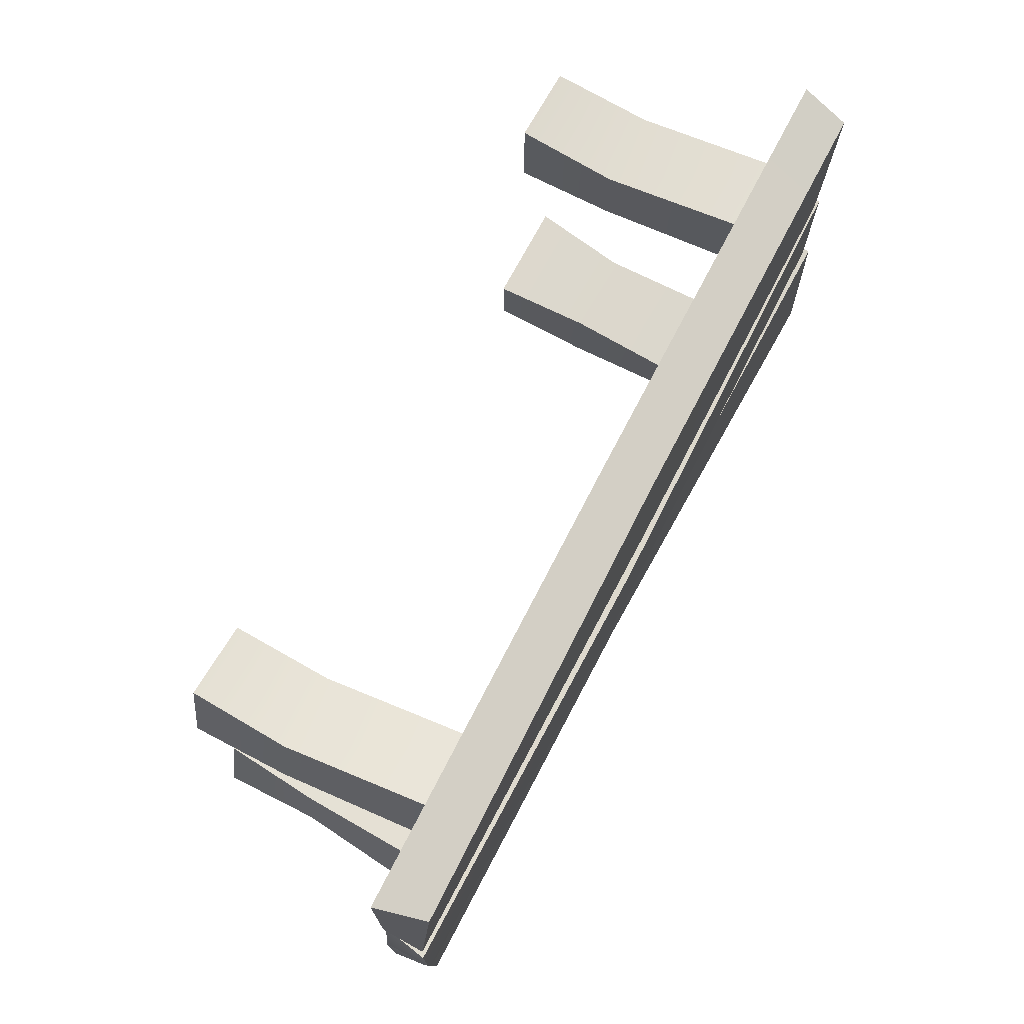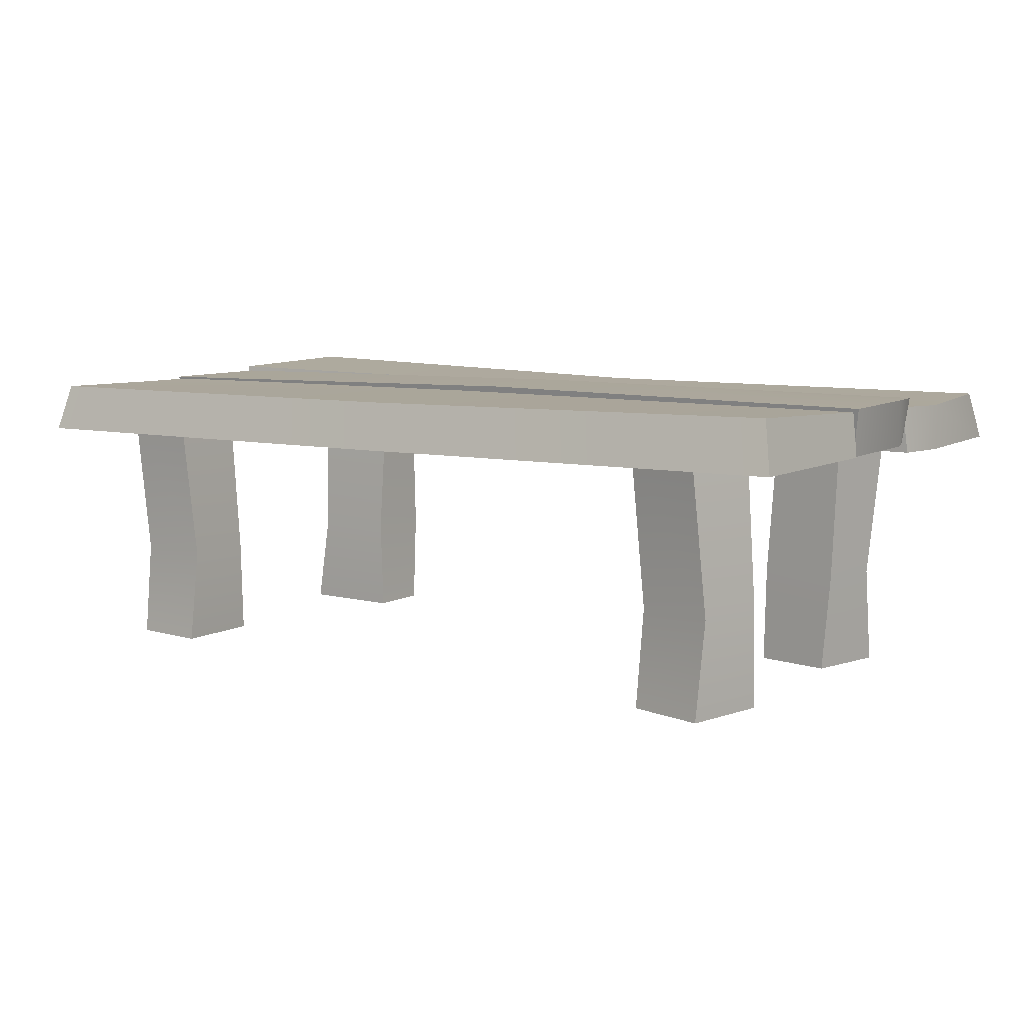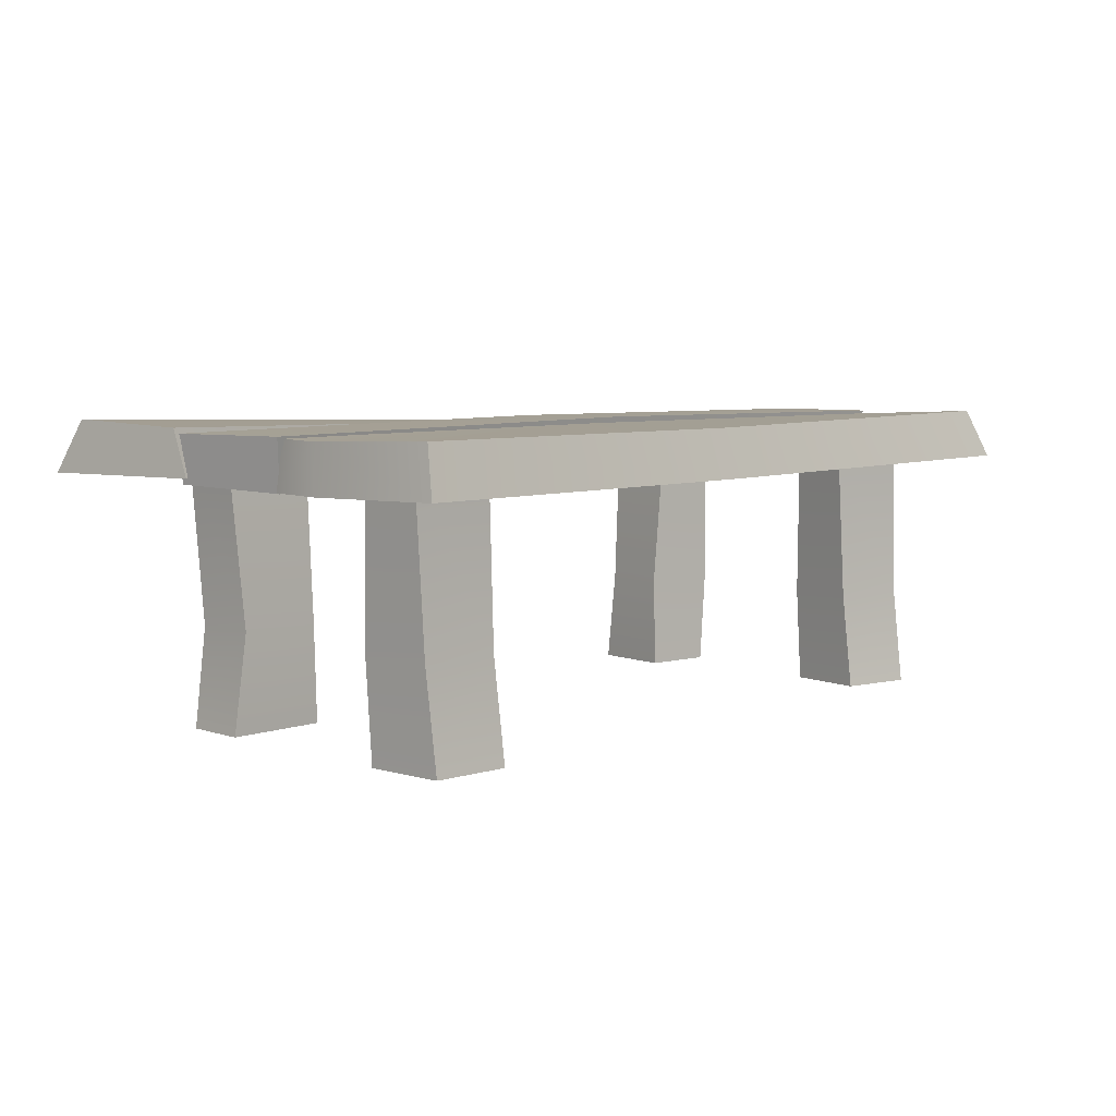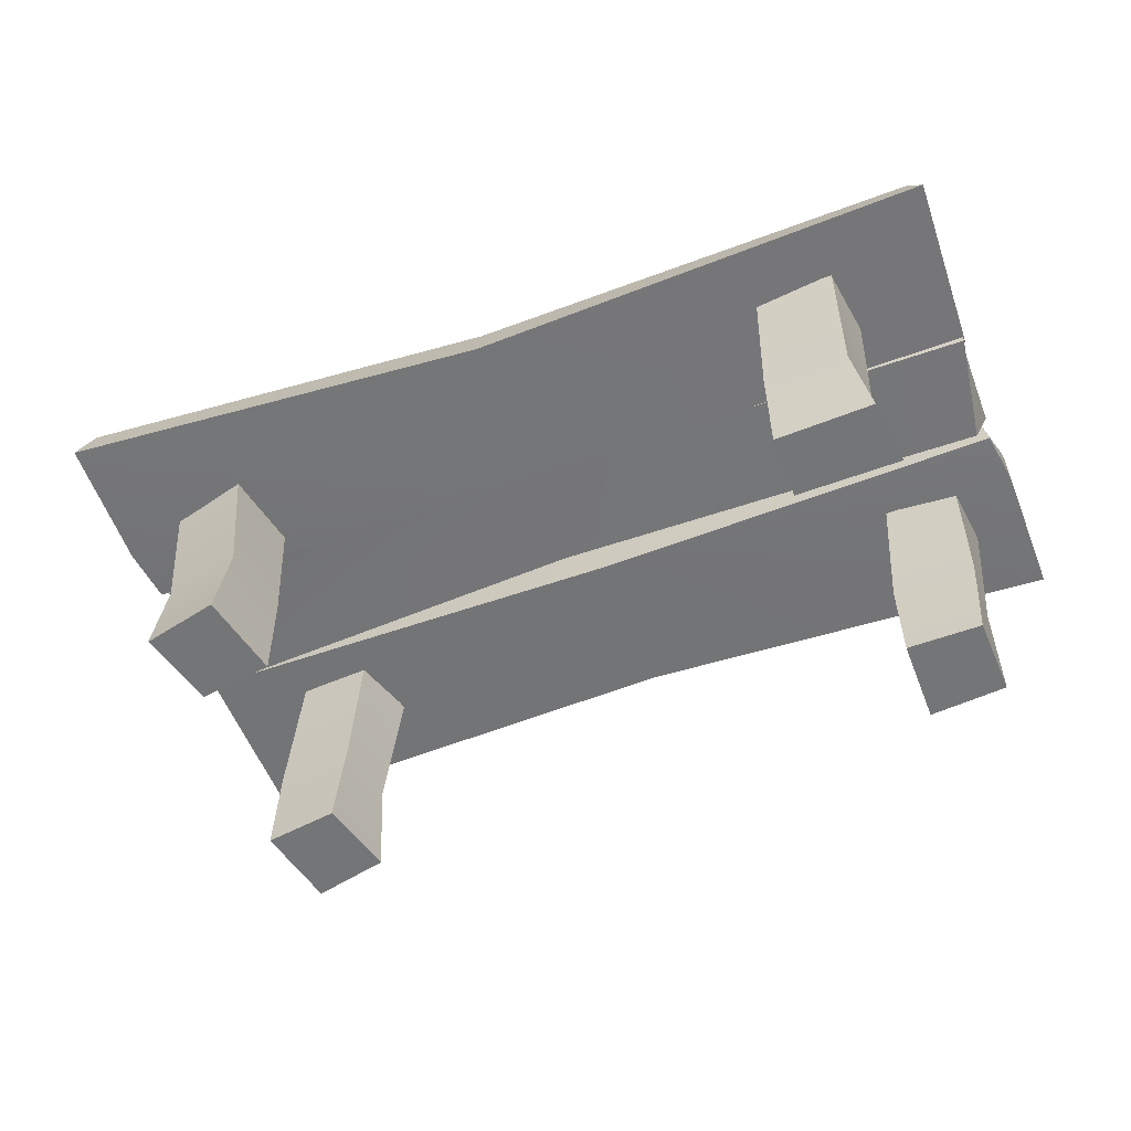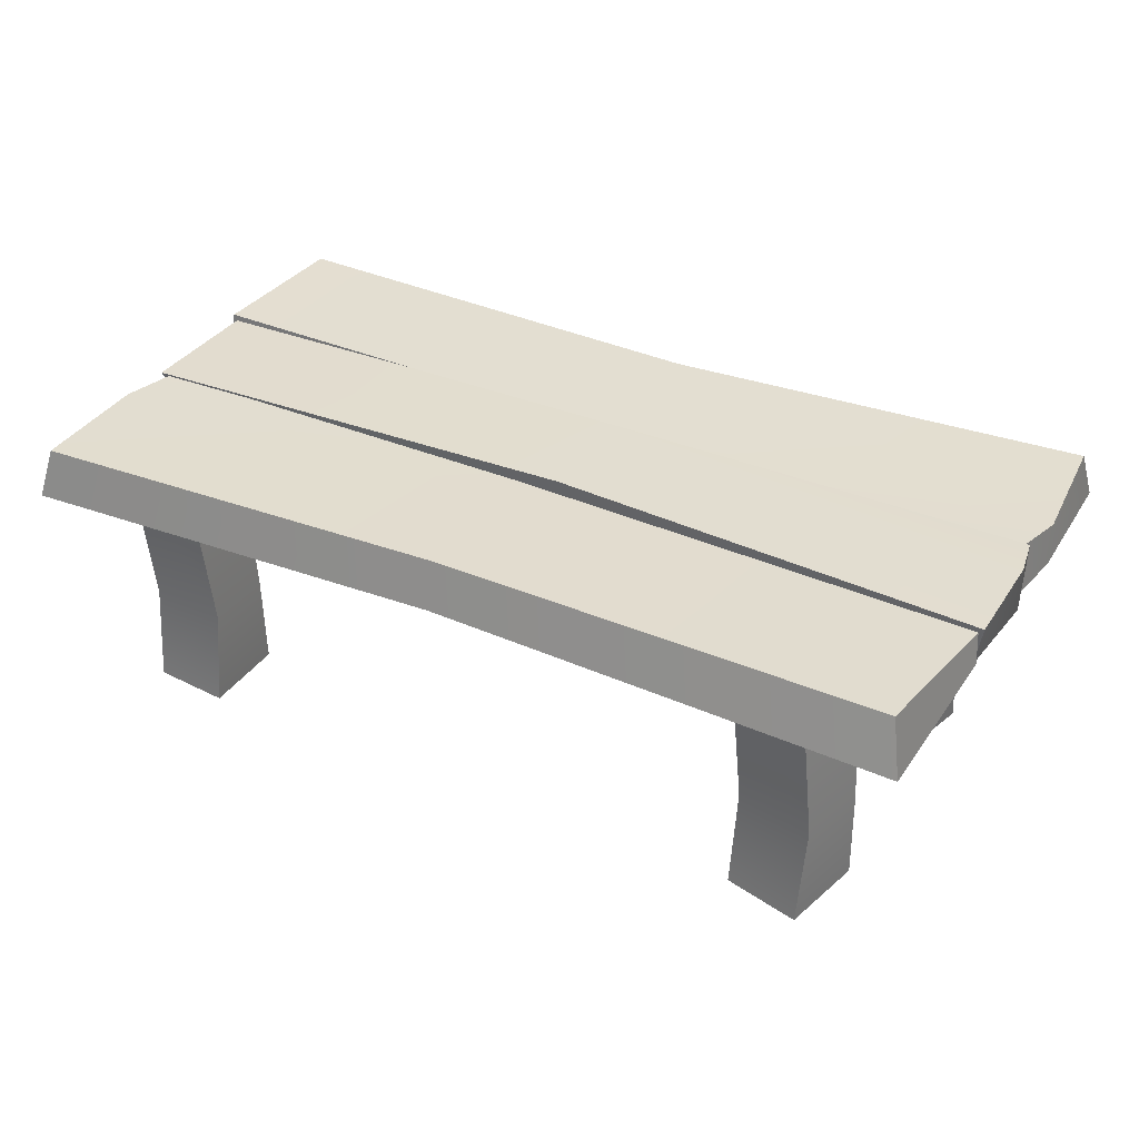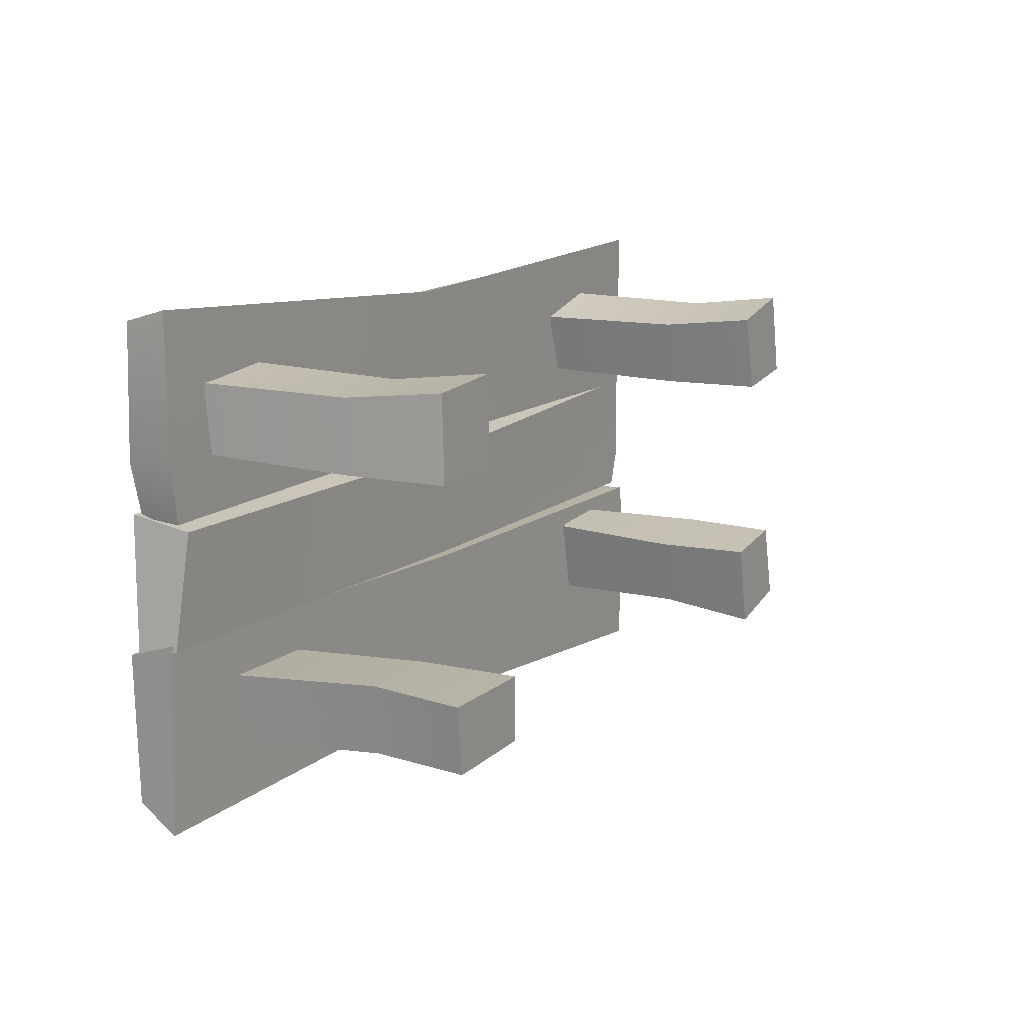
<metadata>
{"format":"obj","ext":"obj","renderer":"f3d","projection":"perspective","resolution":1024,"background":"white","views":[{"elev":72.2,"azim":118.0,"up":"+Z"},{"elev":8.4,"azim":35.0,"up":"+Y"},{"elev":5.3,"azim":-49.4,"up":"+Y"},{"elev":-56.5,"azim":-158.8,"up":"+Y"},{"elev":35.4,"azim":29.7,"up":"+Y"},{"elev":13.0,"azim":-60.7,"up":"+Z"}]}
</metadata>
<code>
g SM_PROP_table_02
v 1.339 0.665 -0.07782
v 1.319 0.6576 0.1668
v 1.342 0.784 0.1926
v 1.339 0.7866 -0.07377
v 1.317 0.7838 -0.1828
v 1.299 0.6622 -0.1813
v 0.1888 0.784 0.1379
v -1.009 0.6301 0.1342
v -1.048 0.7616 0.1706
v 0.1885 0.6552 0.1166
v 1.319 0.6576 0.1668
v 1.342 0.784 0.1926
v -1.048 0.7615 -0.1798
v -1.048 0.7616 0.1706
v -1.009 0.6301 0.1342
v -1.053 0.6435 -0.1528
v 0.1826 0.6491 -0.1762
v 1.299 0.6622 -0.1813
v 1.317 0.7838 -0.1828
v 0.1882 0.784 -0.1714
v -1.048 0.7615 -0.1798
v -1.053 0.6435 -0.1528
v -1.048 0.7616 0.1706
v -1.048 0.7615 -0.1798
v 0.1882 0.784 -0.1714
v 0.1888 0.784 0.1379
v 1.342 0.784 0.1926
v 1.339 0.7866 -0.07377
v 1.317 0.7838 -0.1828
v 0.1826 0.6491 -0.1762
v -1.053 0.6435 -0.1528
v -1.009 0.6301 0.1342
v 0.1885 0.6552 0.1166
v 1.319 0.6576 0.1668
v 1.339 0.665 -0.07782
v 1.299 0.6622 -0.1813
v -0.5502 0.002809 -0.4179
v -0.8054 0.002809 -0.4242
v -0.8243 0.002809 -0.2513
v -0.549 0.002809 -0.2516
v -0.7842 0.2613 -0.2513
v -0.7815 0.7006 -0.4618
v -0.8082 0.7006 -0.282
v -0.7686 0.2614 -0.4274
v -0.8054 0.002809 -0.4242
v -0.8243 0.002809 -0.2513
v -0.5539 0.2635 -0.4358
v -0.5502 0.002809 -0.4179
v -0.549 0.002809 -0.2516
v -0.5574 0.2615 -0.2513
v -0.5513 0.7006 -0.282
v -0.571 0.7006 -0.4434
v -0.8054 0.002809 -0.4242
v -0.5502 0.002809 -0.4179
v -0.5539 0.2635 -0.4358
v -0.7686 0.2614 -0.4274
v -0.7815 0.7006 -0.4618
v -0.571 0.7006 -0.4434
v -0.8082 0.7006 -0.282
v -0.5513 0.7006 -0.282
v -0.5574 0.2615 -0.2513
v -0.7842 0.2613 -0.2513
v -0.8243 0.002809 -0.2513
v -0.549 0.002809 -0.2516
v -0.8761 0.002809 0.2872
v -0.8836 0.002809 0.4999
v -0.6762 0.002806 0.5157
v -0.6766 0.002809 0.2862
v -0.6762 0.2613 0.4823
v -0.9288 0.7006 0.48
v -0.713 0.7006 0.5023
v -0.8876 0.2614 0.4693
v -0.8836 0.002809 0.4999
v -0.6762 0.002806 0.5157
v -0.8976 0.2635 0.2903
v -0.8761 0.002809 0.2872
v -0.6766 0.002809 0.2862
v -0.6762 0.2615 0.2933
v -0.713 0.7006 0.2881
v -0.9067 0.7006 0.3046
v -0.8836 0.002809 0.4999
v -0.8761 0.002809 0.2872
v -0.8976 0.2635 0.2903
v -0.8876 0.2614 0.4693
v -0.9288 0.7006 0.48
v -0.9067 0.7006 0.3046
v -0.713 0.7006 0.5023
v -0.713 0.7006 0.2881
v -0.6762 0.2615 0.2933
v -0.6762 0.2613 0.4823
v -0.6762 0.002806 0.5157
v -0.6766 0.002809 0.2862
v 1.326 0.7538 -0.3397
v 1.293 0.7612 -0.6705
v 1.316 0.6348 -0.706
v 1.326 0.6322 -0.3452
v 1.31 0.635 -0.1969
v 1.291 0.7566 -0.1985
v 0.1654 0.6348 -0.6018
v -1.032 0.7887 -0.5655
v -1.072 0.6572 -0.6137
v 0.1663 0.7636 -0.5729
v 1.293 0.7612 -0.6705
v 1.316 0.6348 -0.706
v -1.055 0.6573 -0.1392
v -1.072 0.6572 -0.6137
v -1.032 0.7887 -0.5655
v -1.061 0.7753 -0.1756
v 0.1753 0.7697 -0.1762
v 1.291 0.7566 -0.1985
v 1.31 0.635 -0.1969
v 0.1807 0.6348 -0.1829
v -1.055 0.6573 -0.1392
v -1.061 0.7753 -0.1756
v -1.072 0.6572 -0.6137
v -1.055 0.6573 -0.1392
v 0.1807 0.6348 -0.1829
v 0.1654 0.6348 -0.6018
v 1.316 0.6348 -0.706
v 1.326 0.6322 -0.3452
v 1.31 0.635 -0.1969
v 0.1753 0.7697 -0.1762
v -1.061 0.7753 -0.1756
v -1.032 0.7887 -0.5655
v 0.1663 0.7636 -0.5729
v 1.293 0.7612 -0.6705
v 1.326 0.7538 -0.3397
v 1.291 0.7566 -0.1985
v -1.062 0.7538 0.2995
v -1.041 0.7612 0.631
v -1.065 0.6348 0.6659
v -1.062 0.6322 0.305
v -1.04 0.635 0.1571
v -1.022 0.7566 0.1593
v 0.08841 0.6348 0.5918
v 1.286 0.7887 0.5868
v 1.325 0.6572 0.6361
v 0.08864 0.7636 0.5629
v -1.041 0.7612 0.631
v -1.065 0.6348 0.6659
v 1.325 0.6573 0.1613
v 1.325 0.6572 0.6361
v 1.286 0.7887 0.5868
v 1.33 0.7753 0.1979
v 0.09455 0.7697 0.1662
v -1.022 0.7566 0.1593
v -1.04 0.635 0.1571
v 0.08894 0.6348 0.1727
v 1.325 0.6573 0.1613
v 1.33 0.7753 0.1979
v 1.325 0.6572 0.6361
v 1.325 0.6573 0.1613
v 0.08894 0.6348 0.1727
v 0.08841 0.6348 0.5918
v -1.065 0.6348 0.6659
v -1.062 0.6322 0.305
v -1.04 0.635 0.1571
v 0.09455 0.7697 0.1662
v 1.33 0.7753 0.1979
v 1.286 0.7887 0.5868
v 0.08864 0.7636 0.5629
v -1.041 0.7612 0.631
v -1.062 0.7538 0.2995
v -1.022 0.7566 0.1593
v 1.062 0.002806 -0.2207
v 1.113 0.002806 -0.4291
v 0.9124 0.002806 -0.4746
v 0.8649 0.002806 -0.2486
v 0.9055 0.2613 -0.4417
v 1.154 0.7006 -0.403
v 0.9458 0.7006 -0.4561
v 1.111 0.2614 -0.3983
v 1.113 0.002806 -0.4291
v 0.9124 0.002806 -0.4746
v 1.083 0.2635 -0.2207
v 1.062 0.002806 -0.2207
v 0.8649 0.002806 -0.2486
v 0.8661 0.2615 -0.2556
v 0.9012 0.7006 -0.2452
v 1.095 0.7006 -0.2334
v 1.113 0.002806 -0.4291
v 1.062 0.002806 -0.2207
v 1.083 0.2635 -0.2207
v 1.111 0.2614 -0.3983
v 1.154 0.7006 -0.403
v 1.095 0.7006 -0.2334
v 0.9458 0.7006 -0.4561
v 0.9012 0.7006 -0.2452
v 0.8661 0.2615 -0.2556
v 0.9055 0.2613 -0.4417
v 0.9124 0.002806 -0.4746
v 0.8649 0.002806 -0.2486
v 0.9168 0.002806 0.2552
v 0.865 0.002806 0.4636
v 1.066 0.002806 0.5091
v 1.113 0.002806 0.2831
v 1.073 0.2613 0.4762
v 0.8247 0.7006 0.4375
v 1.033 0.7006 0.4906
v 0.8675 0.2614 0.4328
v 0.865 0.002806 0.4636
v 1.066 0.002806 0.5091
v 0.8949 0.2635 0.2551
v 0.9168 0.002806 0.2552
v 1.113 0.002806 0.2831
v 1.112 0.2615 0.2901
v 1.077 0.7006 0.2797
v 0.883 0.7006 0.2679
v 0.865 0.002806 0.4636
v 0.9168 0.002806 0.2552
v 0.8949 0.2635 0.2551
v 0.8675 0.2614 0.4328
v 0.8247 0.7006 0.4375
v 0.883 0.7006 0.2679
v 1.033 0.7006 0.4906
v 1.077 0.7006 0.2797
v 1.112 0.2615 0.2901
v 1.073 0.2613 0.4762
v 1.066 0.002806 0.5091
v 1.113 0.002806 0.2831
g SM_PROP_table_02_0
f 3 2 1
f 4 3 1
f 5 4 1
f 6 5 1
f 9 8 7
f 8 10 7
f 10 11 7
f 11 12 7
f 15 14 13
f 16 15 13
f 19 18 17
f 20 19 17
f 21 20 17
f 22 21 17
f 25 24 23
f 26 25 23
f 26 27 25
f 27 28 25
f 28 29 25
f 32 31 30
f 33 32 30
f 33 30 34
f 30 35 34
f 35 30 36
f 39 38 37
f 40 39 37
f 43 42 41
f 42 44 41
f 44 45 41
f 45 46 41
f 49 48 47
f 50 49 47
f 51 50 47
f 52 51 47
f 55 54 53
f 56 55 53
f 56 57 55
f 57 58 55
f 61 60 59
f 62 61 59
f 62 63 61
f 63 64 61
f 67 66 65
f 68 67 65
f 71 70 69
f 70 72 69
f 72 73 69
f 73 74 69
f 77 76 75
f 78 77 75
f 79 78 75
f 80 79 75
f 83 82 81
f 84 83 81
f 84 85 83
f 85 86 83
f 89 88 87
f 90 89 87
f 90 91 89
f 91 92 89
f 95 94 93
f 96 95 93
f 97 96 93
f 98 97 93
f 101 100 99
f 100 102 99
f 102 103 99
f 103 104 99
f 107 106 105
f 108 107 105
f 111 110 109
f 112 111 109
f 113 112 109
f 114 113 109
f 117 116 115
f 118 117 115
f 118 119 117
f 119 120 117
f 120 121 117
f 124 123 122
f 125 124 122
f 125 122 126
f 122 127 126
f 127 122 128
f 131 130 129
f 132 131 129
f 133 132 129
f 134 133 129
f 137 136 135
f 136 138 135
f 138 139 135
f 139 140 135
f 143 142 141
f 144 143 141
f 147 146 145
f 148 147 145
f 149 148 145
f 150 149 145
f 153 152 151
f 154 153 151
f 154 155 153
f 155 156 153
f 156 157 153
f 160 159 158
f 161 160 158
f 161 158 162
f 158 163 162
f 163 158 164
f 167 166 165
f 168 167 165
f 171 170 169
f 170 172 169
f 172 173 169
f 173 174 169
f 177 176 175
f 178 177 175
f 179 178 175
f 180 179 175
f 183 182 181
f 184 183 181
f 184 185 183
f 185 186 183
f 189 188 187
f 190 189 187
f 190 191 189
f 191 192 189
f 195 194 193
f 196 195 193
f 199 198 197
f 198 200 197
f 200 201 197
f 201 202 197
f 205 204 203
f 206 205 203
f 207 206 203
f 208 207 203
f 211 210 209
f 212 211 209
f 212 213 211
f 213 214 211
f 217 216 215
f 218 217 215
f 218 219 217
f 219 220 217

</code>
